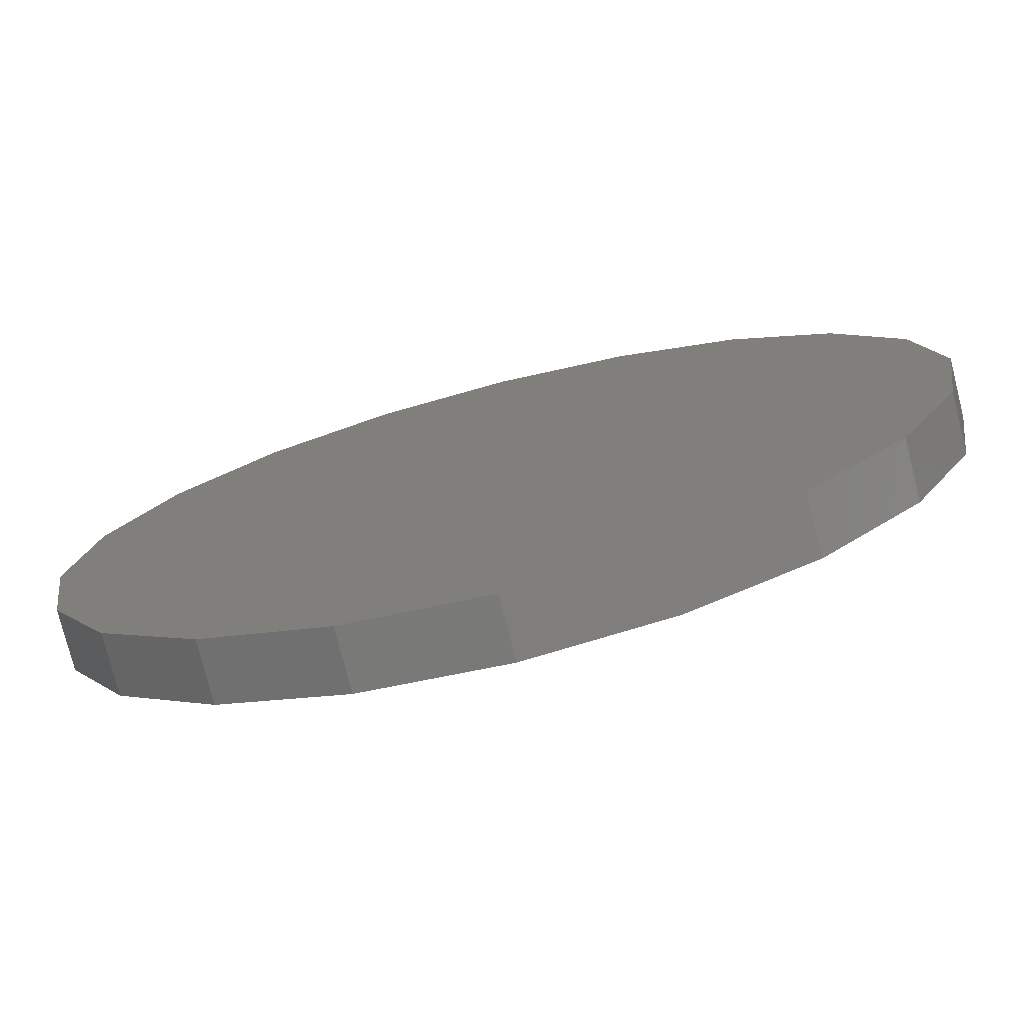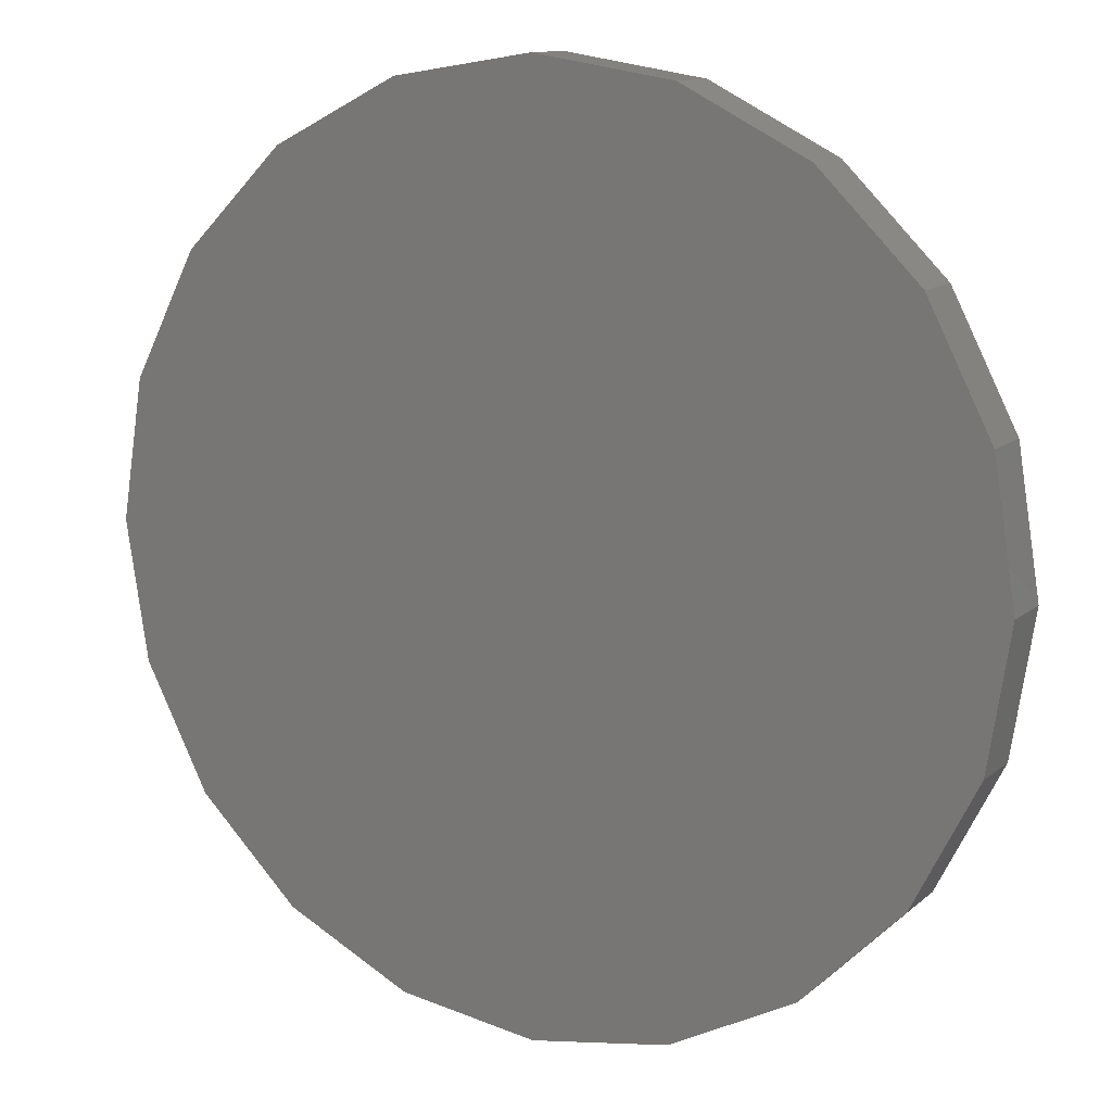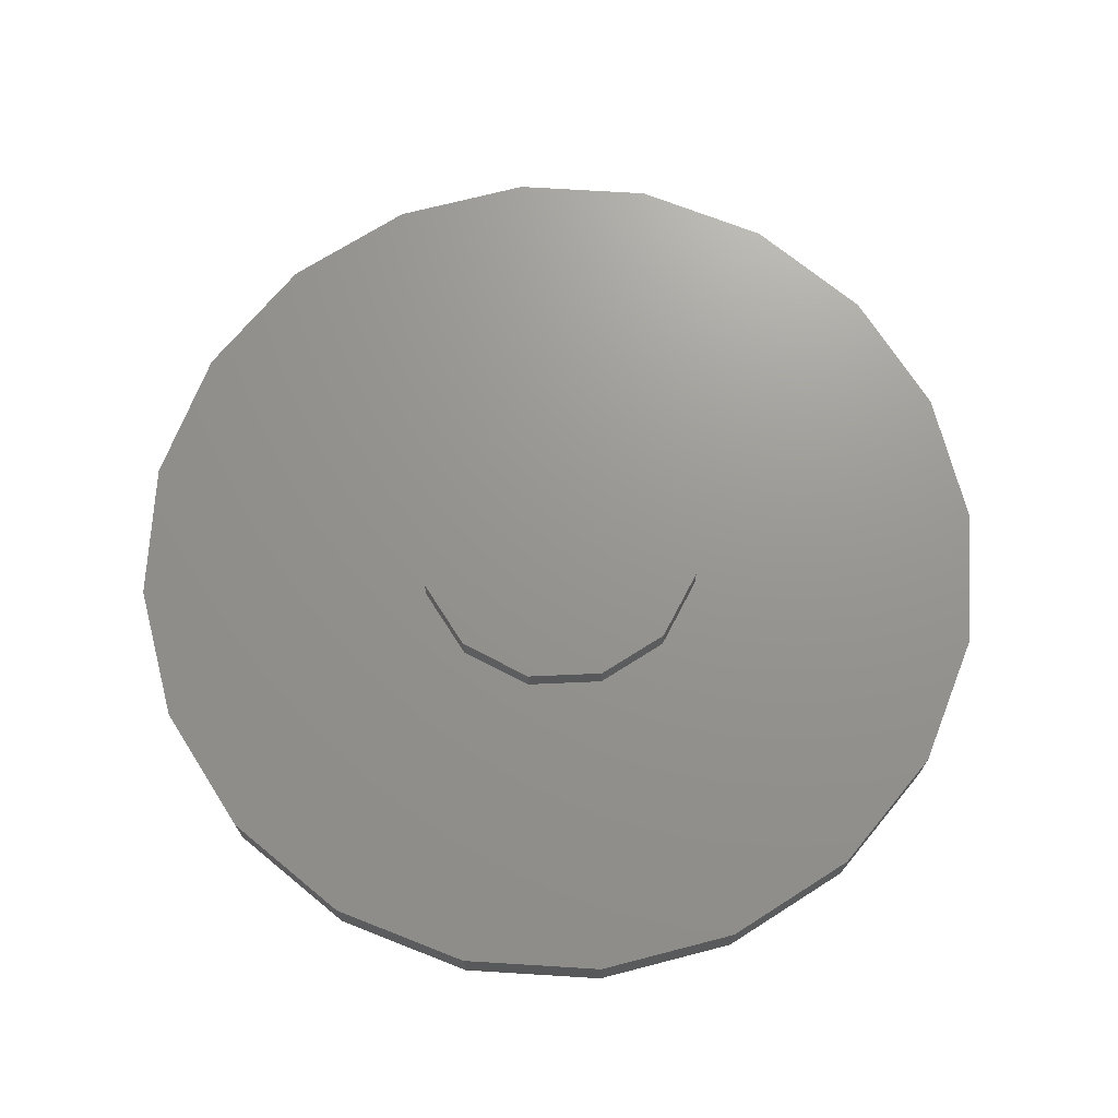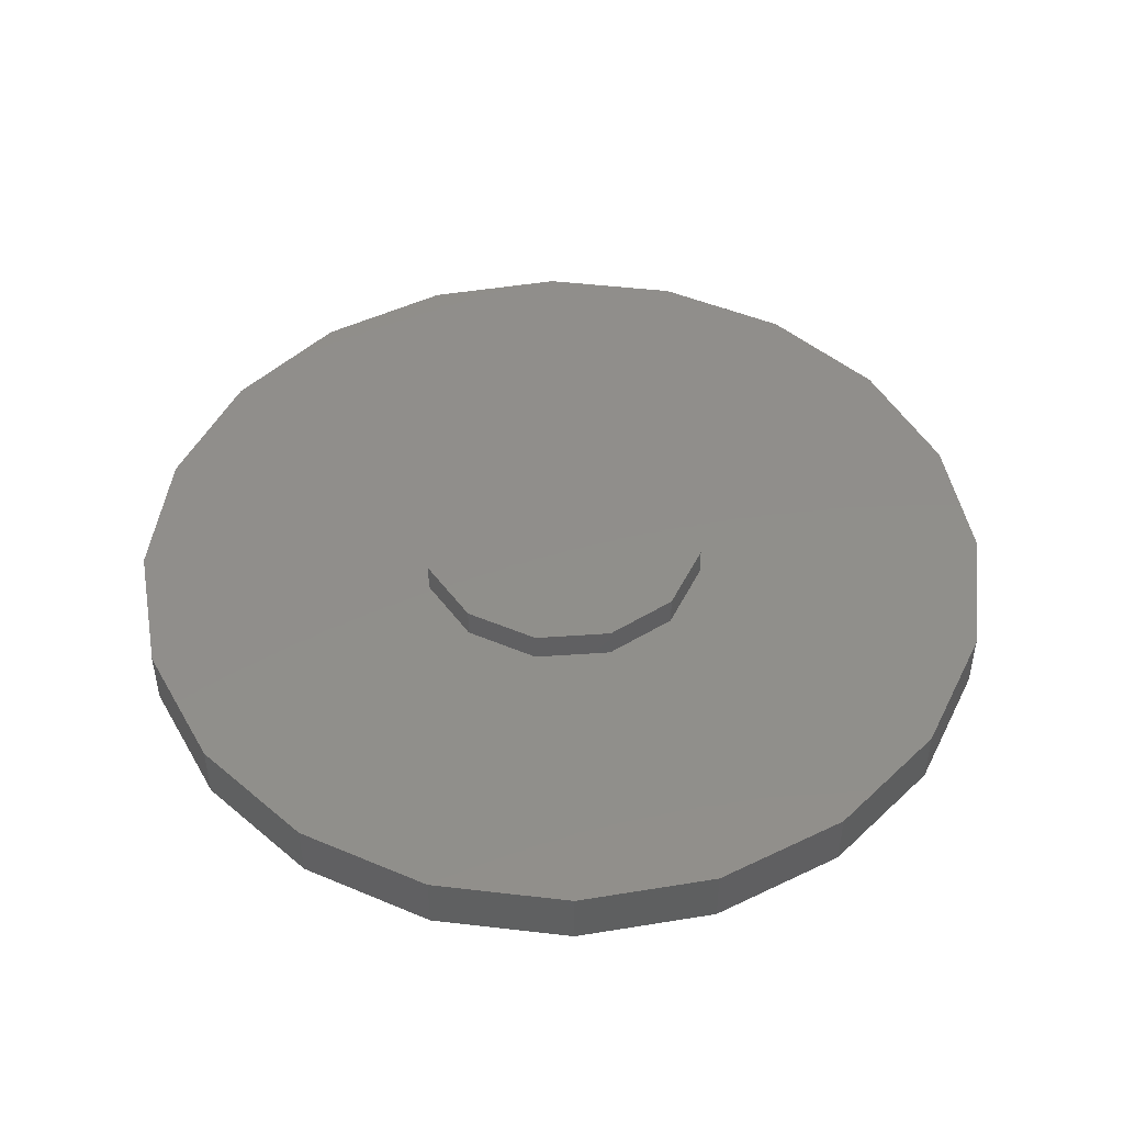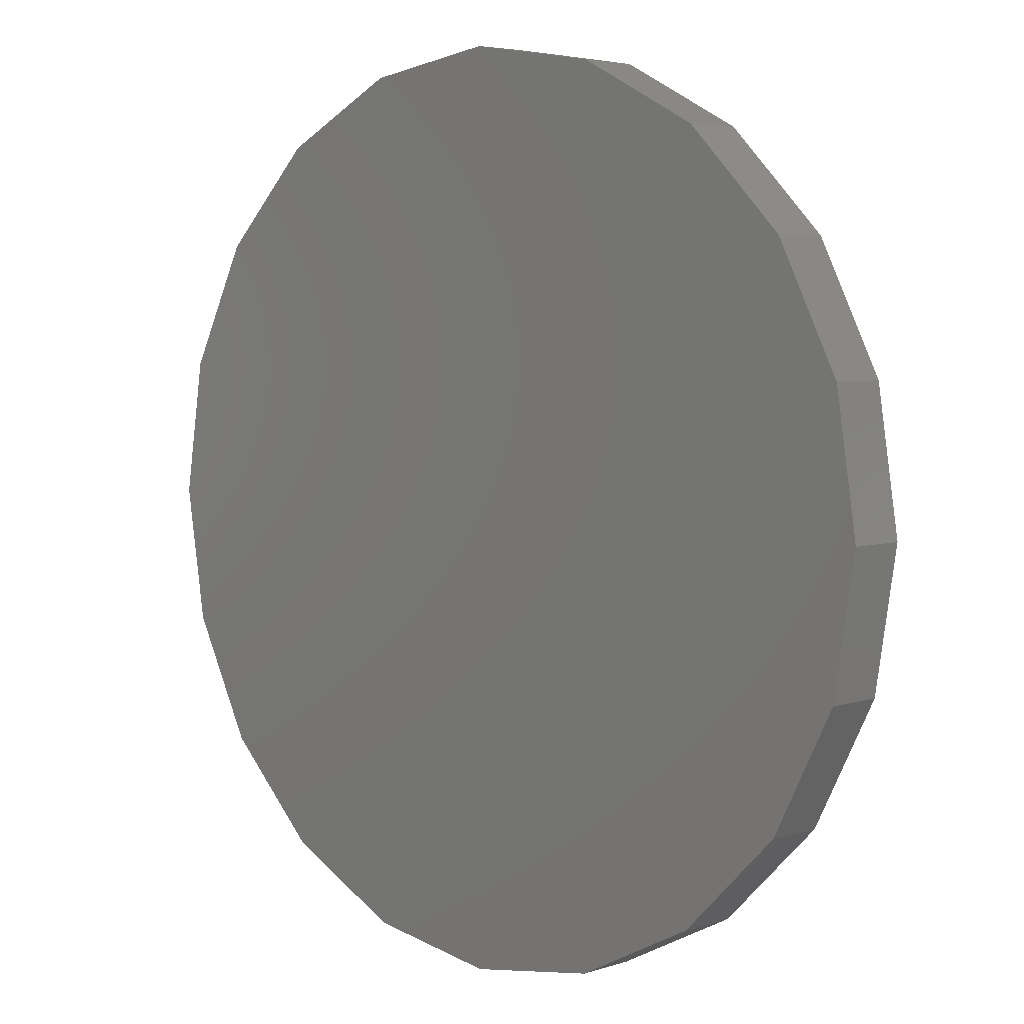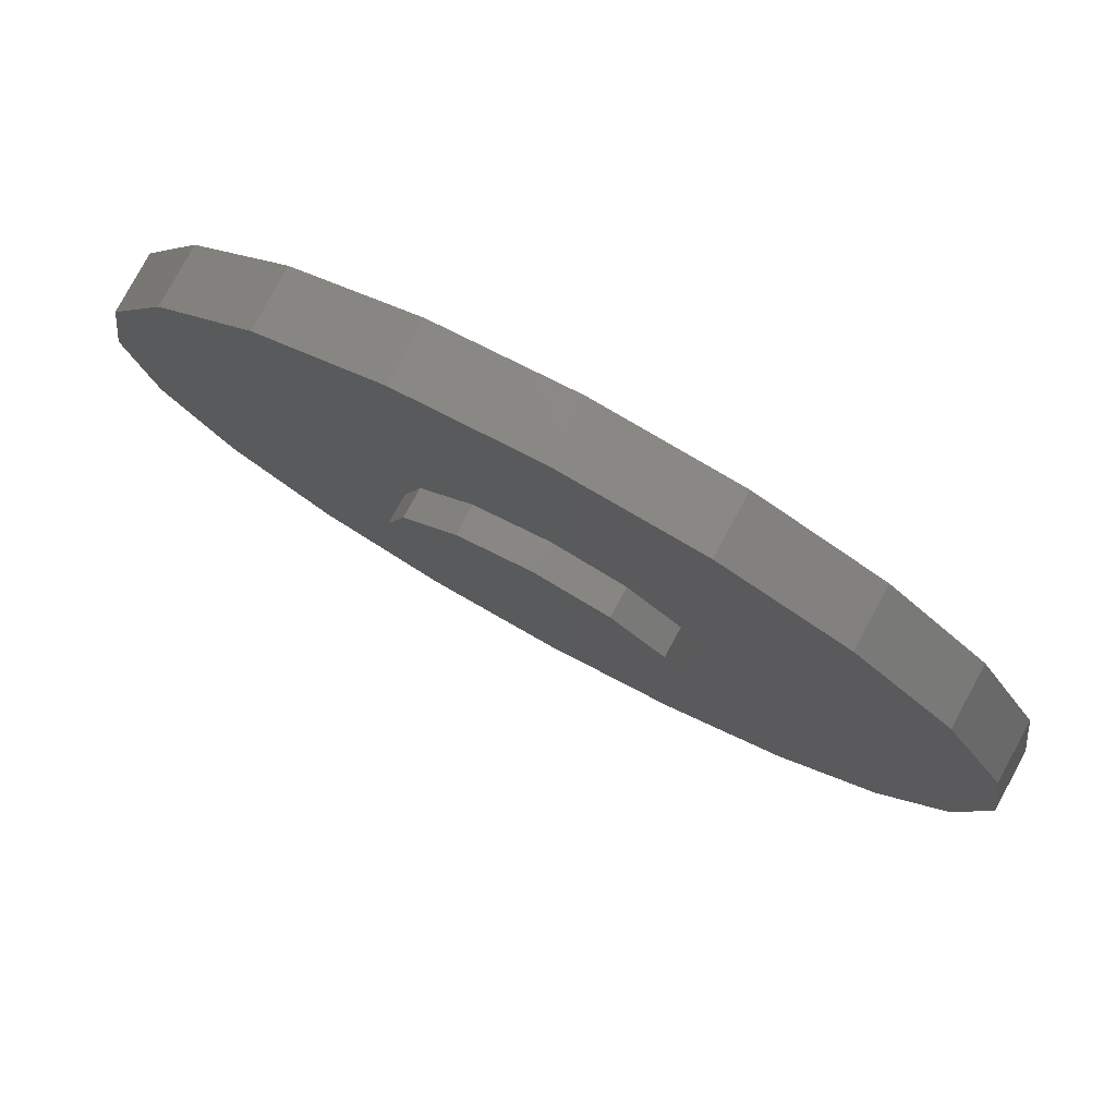
<metadata>
{"format":"stl","ext":"stl","renderer":"f3d","projection":"perspective","resolution":1024,"background":"white","views":[{"elev":-76.1,"azim":-165.9,"up":"+Y"},{"elev":11.8,"azim":-151.5,"up":"+Y"},{"elev":70.7,"azim":-77.5,"up":"+Z"},{"elev":47.3,"azim":160.5,"up":"+Z"},{"elev":4.9,"azim":-135.8,"up":"+Y"},{"elev":79.6,"azim":28.5,"up":"+Y"}]}
</metadata>
<code>
# stl→obj: 64 verts, 124 faces
v -15 8.498e-15 12
v -15 8.498e-15 14
v -14.27 4.635 12
v -14.27 4.635 14
v -12.14 8.817 12
v -12.14 8.817 14
v -8.817 12.14 12
v -8.817 12.14 14
v -4.635 14.27 12
v -4.635 14.27 14
v 4.249e-15 15 12
v 4.249e-15 15 14
v 4.635 14.27 12
v 4.635 14.27 14
v 8.817 12.14 12
v 8.817 12.14 14
v 12.14 8.817 12
v 12.14 8.817 14
v 14.27 4.635 12
v 14.27 4.635 14
v 15 0 12
v 15 0 14
v 14.27 -4.635 12
v 14.27 -4.635 14
v 12.14 -8.817 12
v 12.14 -8.817 14
v 8.817 -12.14 12
v 8.817 -12.14 14
v 4.635 -14.27 12
v 4.635 -14.27 14
v -1.608e-14 -15 12
v -1.608e-14 -15 14
v -4.635 -14.27 12
v -4.635 -14.27 14
v -8.817 -12.14 12
v -8.817 -12.14 14
v -12.14 -8.817 12
v -12.14 -8.817 14
v -14.27 -4.635 12
v -14.27 -4.635 14
v 3.062e-16 -5 14
v -2.5 -4.33 14
v -4.33 -2.5 14
v -5 -6.123e-16 14
v -9.185e-16 5 14
v 2.5 4.33 14
v -2.5 4.33 14
v -4.33 2.5 14
v 4.33 2.5 14
v 5 0 14
v 4.33 -2.5 14
v 2.5 -4.33 14
v 3.062e-16 -5 15
v 2.5 -4.33 15
v -2.5 -4.33 15
v -9.185e-16 5 15
v -2.5 4.33 15
v 2.5 4.33 15
v -4.33 2.5 15
v 4.33 2.5 15
v -5 -6.123e-16 15
v 5 0 15
v -4.33 -2.5 15
v 4.33 -2.5 15
f 1 2 3
f 3 2 4
f 3 4 5
f 5 4 6
f 5 6 7
f 7 6 8
f 7 8 9
f 9 8 10
f 9 10 11
f 11 10 12
f 11 12 13
f 13 12 14
f 13 14 15
f 15 14 16
f 15 16 17
f 17 16 18
f 17 18 19
f 19 18 20
f 19 20 21
f 21 20 22
f 21 22 23
f 23 22 24
f 23 24 25
f 25 24 26
f 25 26 27
f 27 26 28
f 27 28 29
f 29 28 30
f 29 30 31
f 31 30 32
f 31 32 33
f 33 32 34
f 33 34 35
f 35 34 36
f 35 36 37
f 37 36 38
f 37 38 39
f 39 38 40
f 39 40 1
f 1 40 2
f 11 13 9
f 31 33 29
f 29 33 35
f 29 35 27
f 27 35 37
f 27 37 25
f 25 37 39
f 25 39 23
f 23 39 1
f 23 1 21
f 21 1 3
f 21 3 19
f 19 3 5
f 19 5 17
f 17 5 7
f 17 7 15
f 15 7 9
f 15 9 13
f 40 38 41
f 40 41 42
f 40 42 43
f 40 43 44
f 40 44 2
f 45 46 20
f 45 20 18
f 45 18 16
f 45 16 14
f 45 14 12
f 45 12 10
f 45 10 8
f 45 8 6
f 45 6 4
f 45 4 47
f 47 4 48
f 48 4 2
f 48 2 44
f 36 34 38
f 38 34 32
f 38 32 41
f 20 46 22
f 22 46 49
f 22 49 50
f 22 50 24
f 24 50 51
f 24 51 52
f 24 52 26
f 26 52 41
f 26 41 28
f 28 41 32
f 28 32 30
f 53 54 55
f 56 57 58
f 58 57 59
f 58 59 60
f 60 59 61
f 60 61 62
f 62 61 63
f 62 63 64
f 64 63 55
f 64 55 54
f 62 50 60
f 60 50 49
f 60 49 58
f 58 49 46
f 58 46 56
f 56 46 45
f 56 45 57
f 57 45 47
f 57 47 59
f 59 47 48
f 59 48 61
f 61 48 44
f 61 44 63
f 63 44 43
f 63 43 55
f 55 43 42
f 55 42 53
f 53 42 41
f 53 41 54
f 54 41 52
f 54 52 64
f 64 52 51
f 64 51 62
f 62 51 50

</code>
